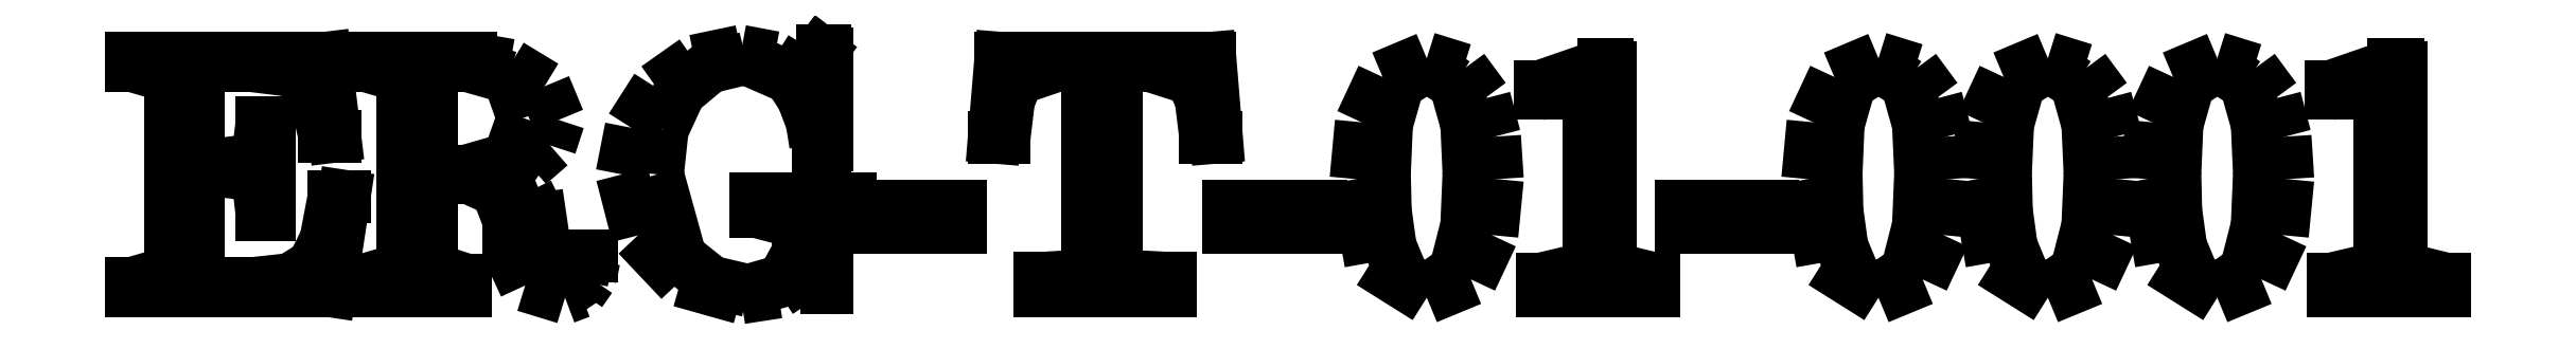
<metadata>
{"format":"dxf","ext":"dxf","renderer":"ezdxf+matplotlib","layout":"modelspace","background":"white","min_lineweight":24,"dpi":150}
</metadata>
<code>
0
SECTION
2
ENTITIES
0
INSERT
2
EXTRUDE003
8
0
10
0
20
0
30
0
0
ENDSEC
0
EOF

</code>
